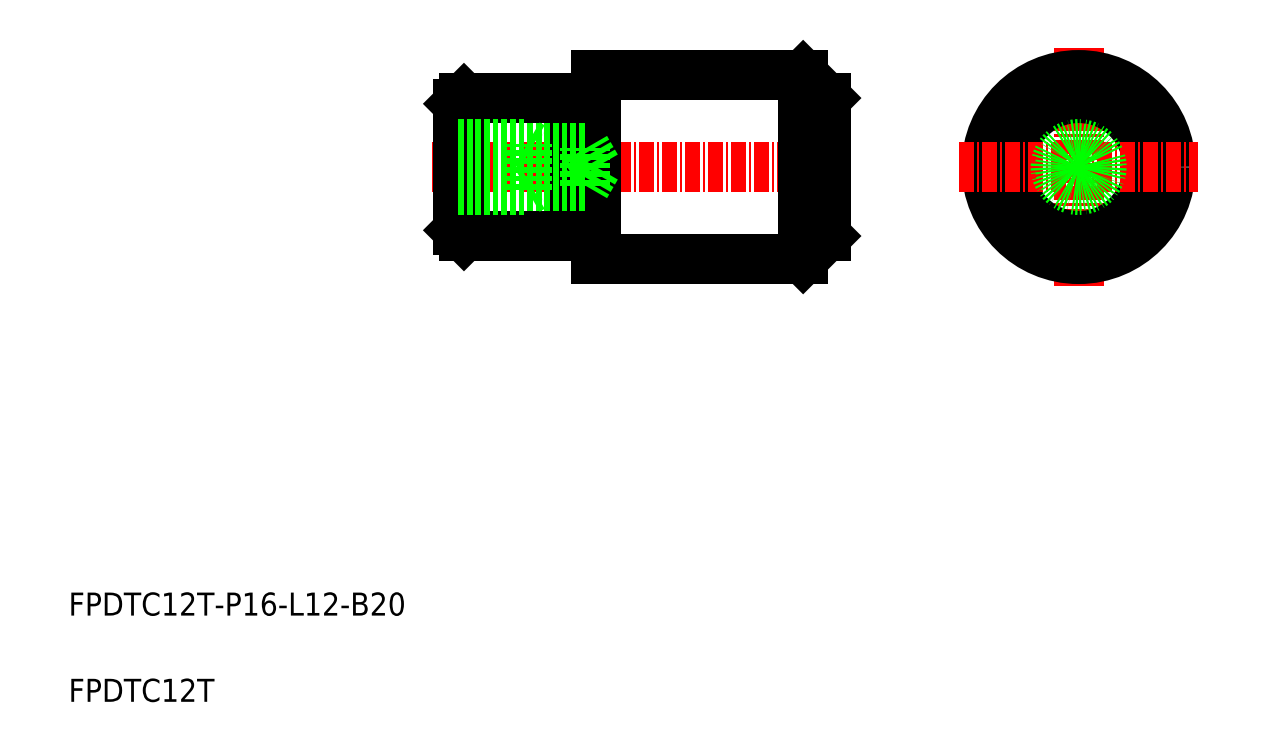
<metadata>
{"format":"dxf","ext":"dxf","renderer":"ezdxf+matplotlib","layout":"modelspace","background":"white","min_lineweight":24,"dpi":150}
</metadata>
<code>
0
SECTION
2
ENTITIES
0
LINE
8
CENTER
10
36.64
20
51.51
30
0
11
72.79
21
51.51
31
0
0
LINE
8
0
10
50.89
20
43.51
30
0
11
68.89
21
43.51
31
0
0
LINE
8
0
10
50.89
20
59.51
30
0
11
68.89
21
59.51
31
0
0
LINE
8
0
10
48.89
20
57.51
30
0
11
48.89
21
45.51
31
0
0
LINE
8
0
10
39.39
20
45.51
30
0
11
39.39
21
57.51
31
0
0
LINE
8
0
10
38.89
20
57.01
30
0
11
38.89
21
46.01
31
0
0
LINE
8
0
10
50.89
20
59.51
30
0
11
50.89
21
43.51
31
0
0
TEXT
8
0
10
5
20
12.5
30
0
40
2
1
FPDTC12T-P16-L12-B20
0
TEXT
8
0
10
5
20
5
30
0
40
2
1
FPDTC12T
0
LINE
8
0
10
39.39
20
45.51
30
0
11
48.89
21
45.51
31
0
0
LINE
8
0
10
39.39
20
45.51
30
0
11
38.89
21
46.01
31
0
0
LINE
8
0
10
48.89
20
46.01
30
0
11
50.89
21
46.01
31
0
0
LINE
8
0
10
39.39
20
57.51
30
0
11
48.89
21
57.51
31
0
0
LINE
8
0
10
38.89
20
57.01
30
0
11
39.39
21
57.51
31
0
0
LINE
8
0
10
48.89
20
57.01
30
0
11
50.89
21
57.01
31
0
0
LINE
8
CENTER
10
92.85
20
61.89
30
0
11
92.85
21
41.13
31
0
0
CIRCLE
8
0
10
92.85
20
51.51
30
0
40
6
0
CIRCLE
8
0
10
92.85
20
51.51
30
0
40
8
0
LINE
8
0
10
68.89
20
59.51
30
0
11
68.89
21
43.51
31
0
0
LINE
8
0
10
70.89
20
57.51
30
0
11
70.89
21
45.51
31
0
0
LINE
8
CENTER
10
82.47
20
51.51
30
0
11
103.2
21
51.51
31
0
0
LINE
8
0
10
68.89
20
43.51
30
0
11
70.89
21
45.51
31
0
0
LINE
8
0
10
70.89
20
57.51
30
0
11
68.89
21
59.51
31
0
0
LINE
8
0
10
44.89
20
53.51
30
0
11
45.55
21
53.13
31
0
0
LINE
8
0
10
38.89
20
53.13
30
0
11
49.96
21
53.13
31
0
0
LINE
8
0
10
38.89
20
53.51
30
0
11
44.89
21
53.51
31
0
0
LINE
8
0
10
50.89
20
51.51
30
0
11
49.96
21
49.89
31
0
0
LINE
8
0
10
44.89
20
49.51
30
0
11
45.55
21
49.89
31
0
0
LINE
8
0
10
38.89
20
49.89
30
0
11
49.96
21
49.89
31
0
0
LINE
8
0
10
38.89
20
49.51
30
0
11
44.89
21
49.51
31
0
0
LINE
8
0
10
50.89
20
51.51
30
0
11
49.96
21
53.13
31
0
0
LINE
8
0
10
49.96
20
49.89
30
0
11
49.96
21
53.13
31
0
0
LINE
8
0
10
44.89
20
49.51
30
0
11
44.89
21
53.51
31
0
0
CIRCLE
8
0
10
92.85
20
51.51
30
0
40
2
0
CIRCLE
8
0
10
92.85
20
51.51
30
0
40
1.621
0
ENDSEC
0
EOF

</code>
